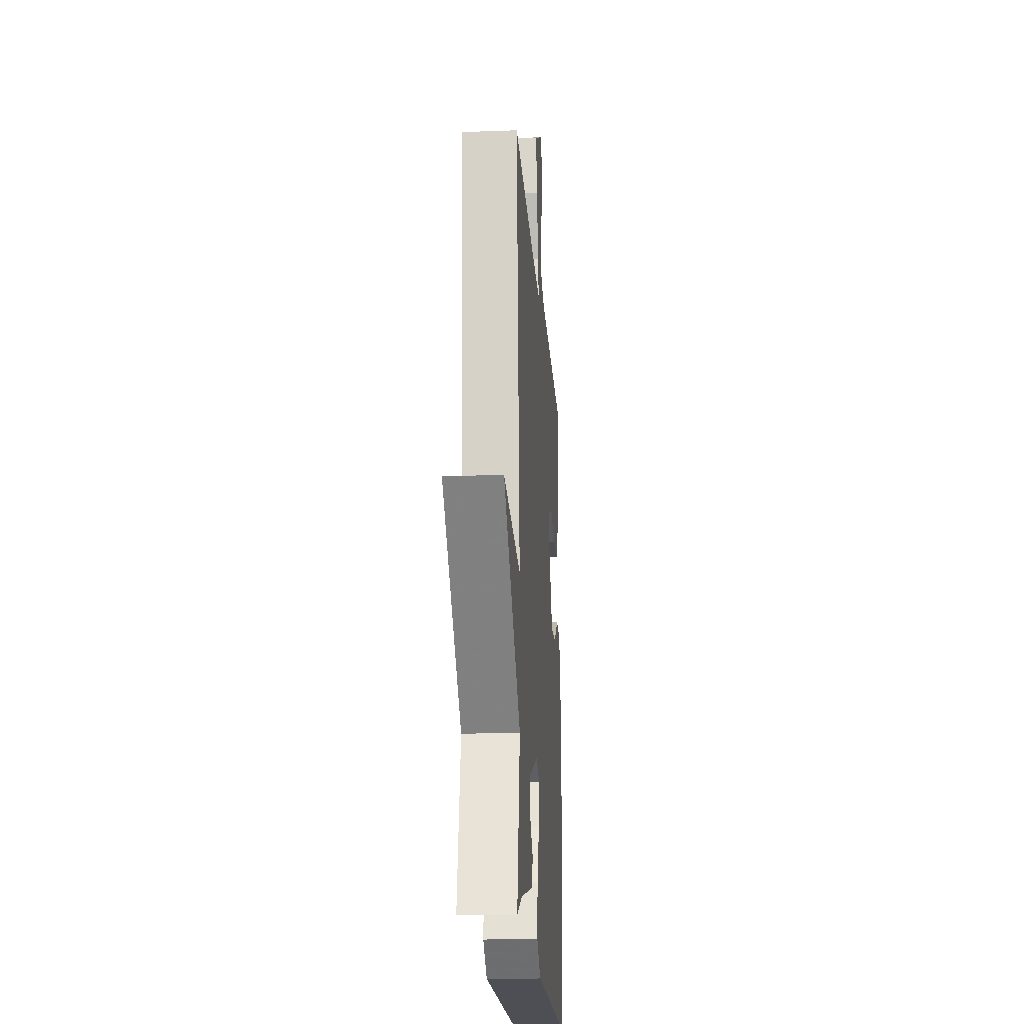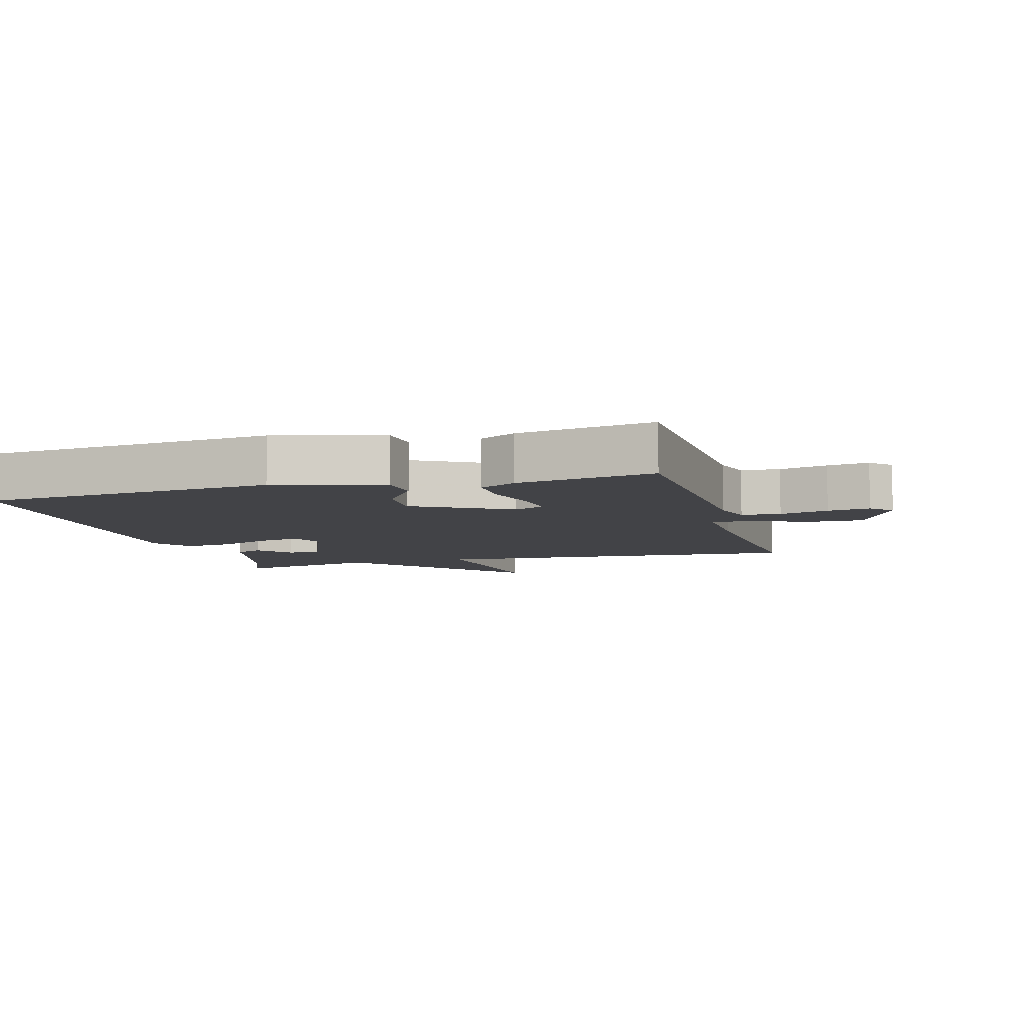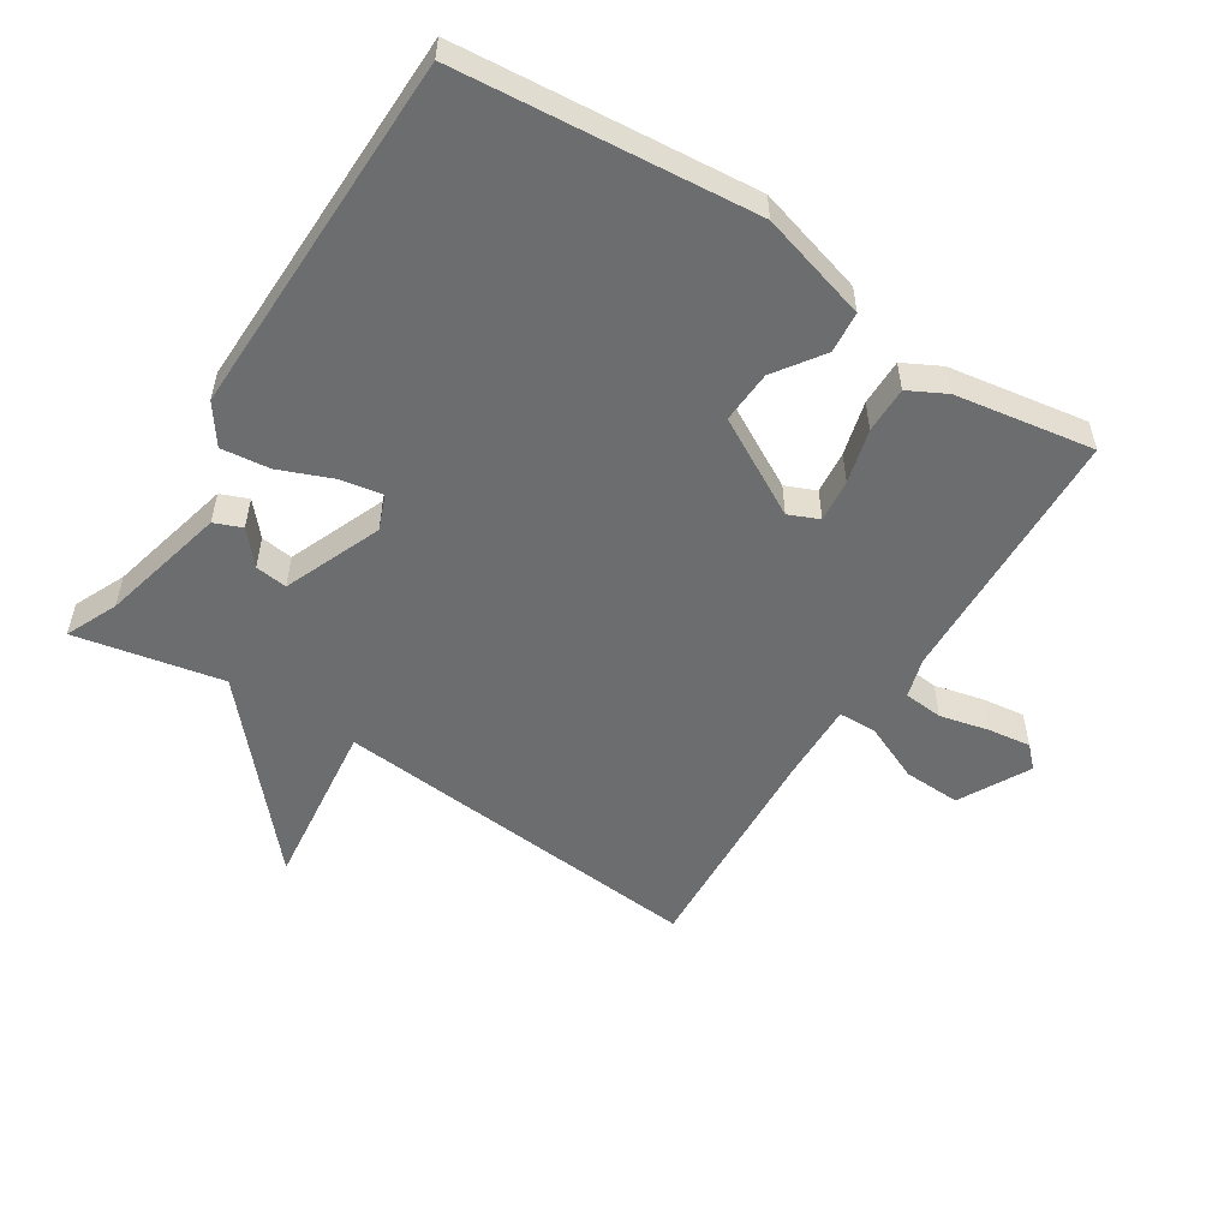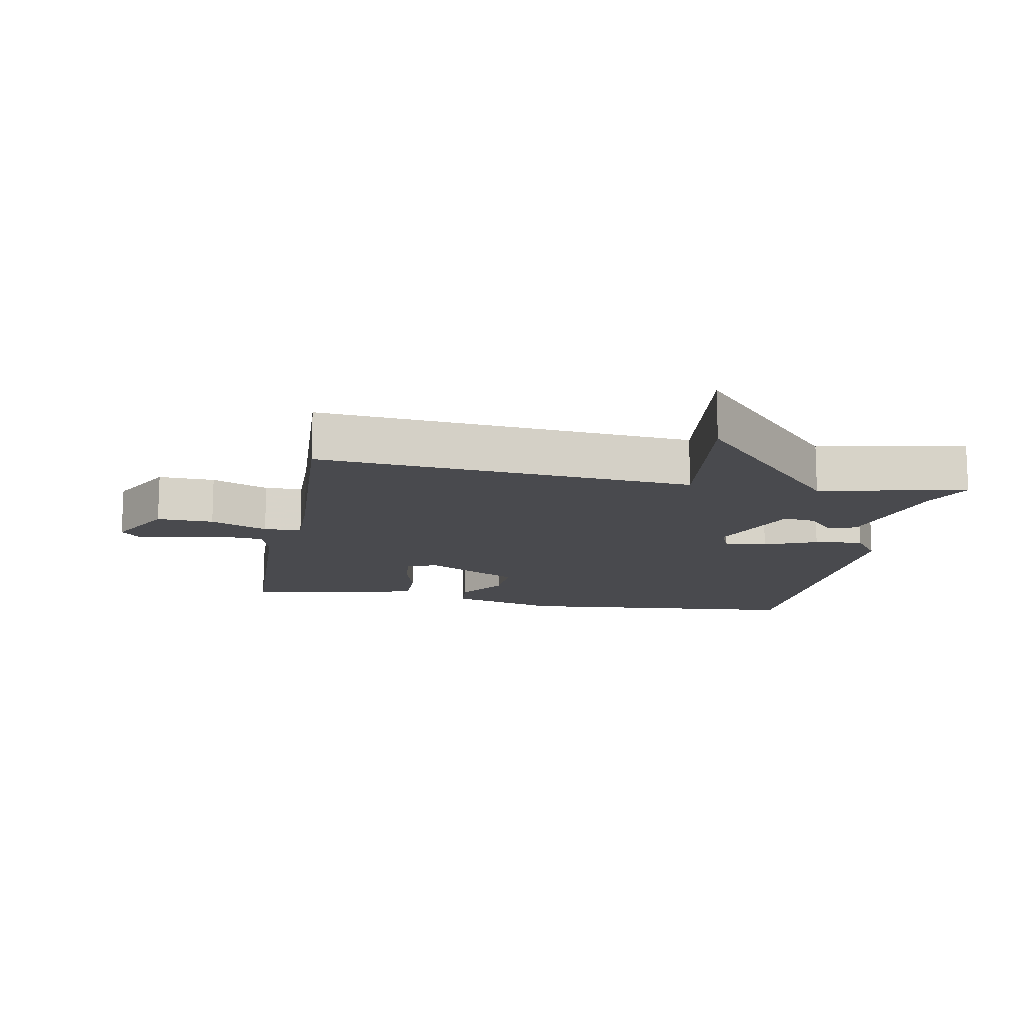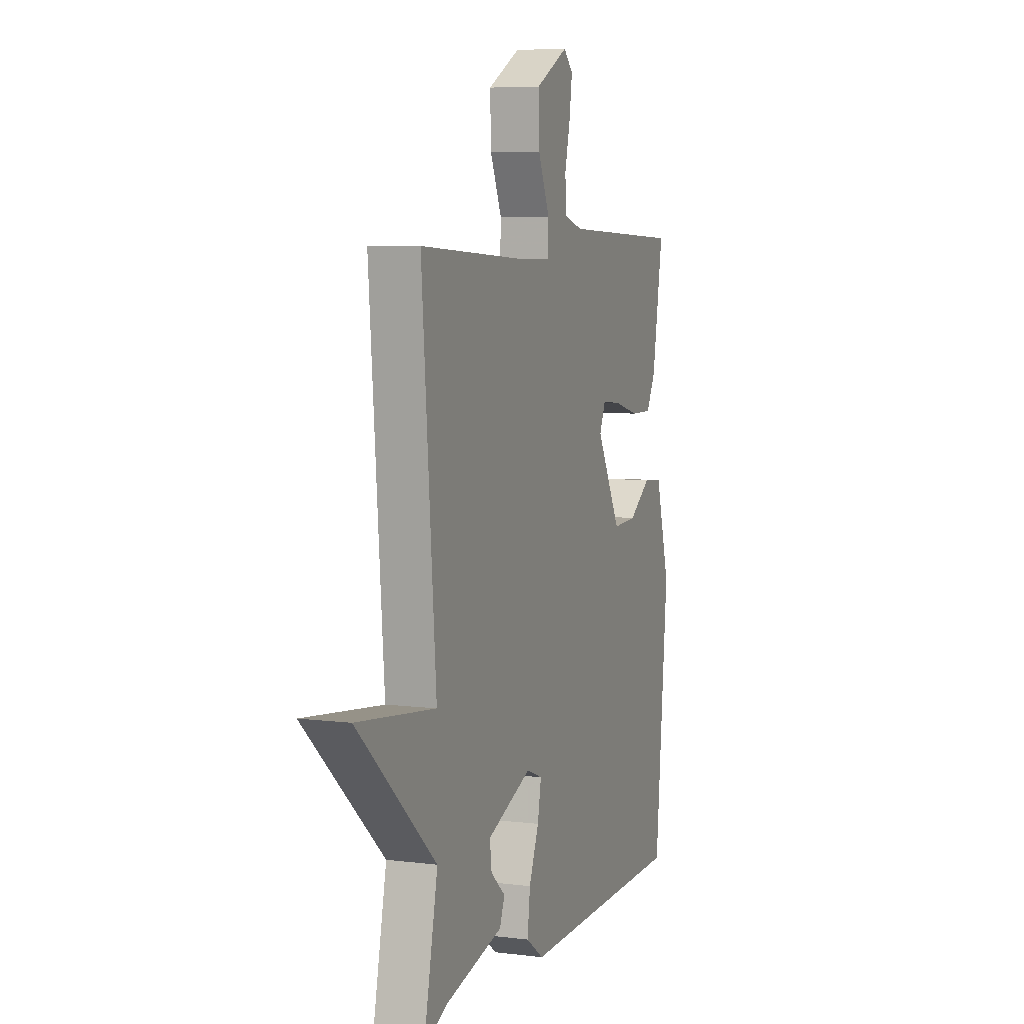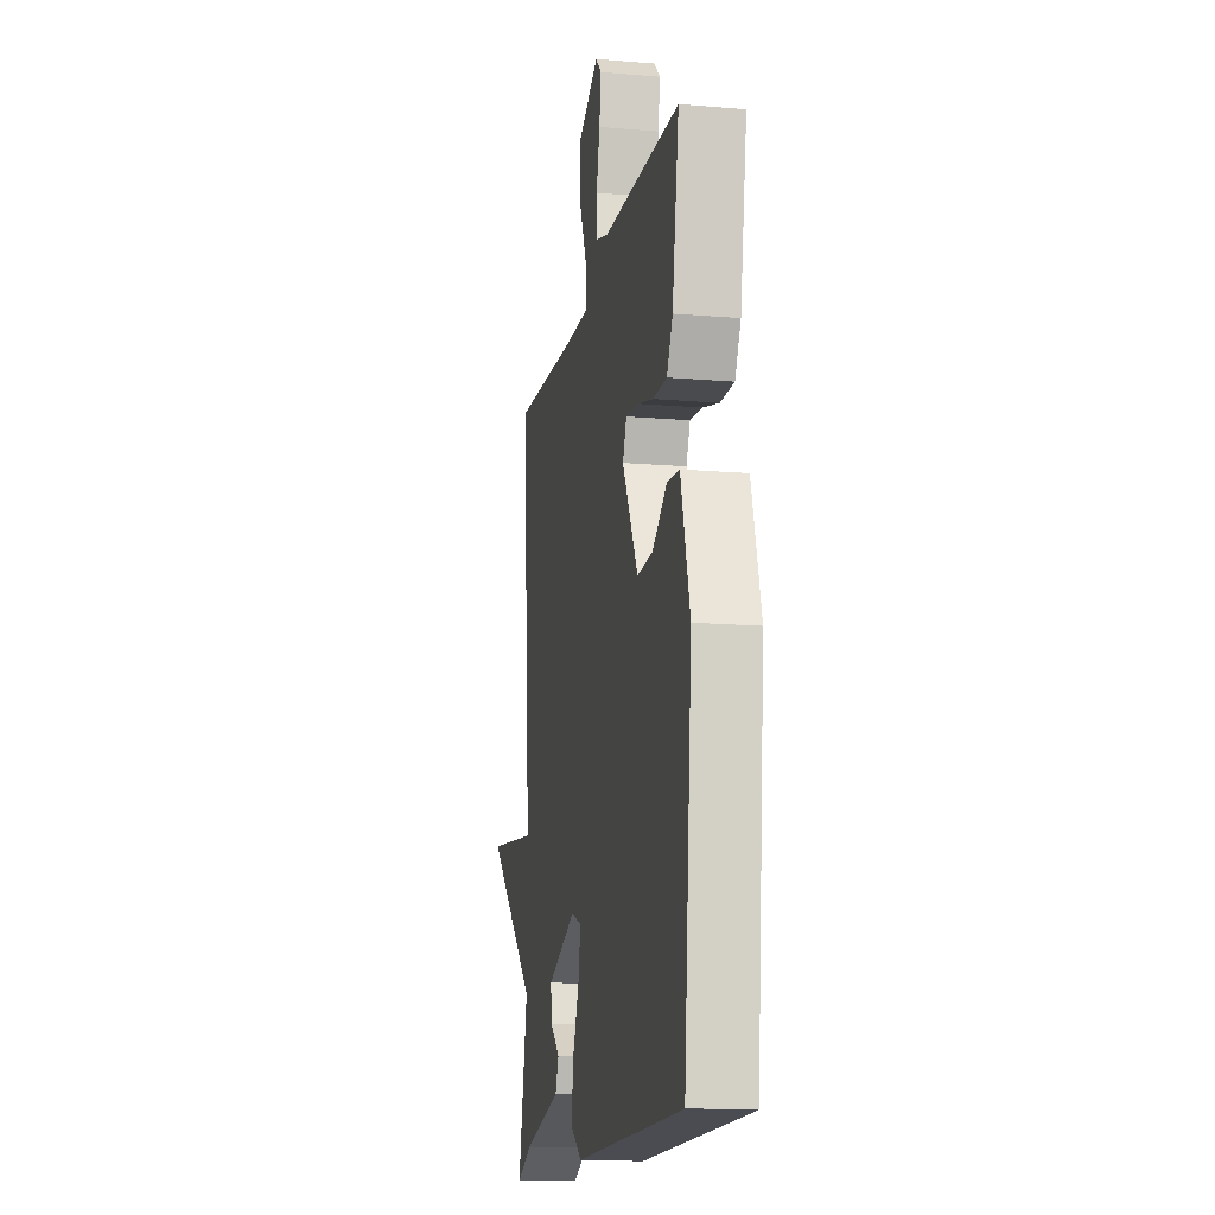
<metadata>
{"format":"obj","ext":"obj","renderer":"f3d","projection":"perspective","resolution":1024,"background":"white","views":[{"elev":-19.0,"azim":94.0,"up":"+Z"},{"elev":-7.5,"azim":-74.2,"up":"+Y"},{"elev":-53.9,"azim":-122.8,"up":"+Y"},{"elev":-13.4,"azim":79.4,"up":"+Y"},{"elev":6.8,"azim":110.2,"up":"+Z"},{"elev":-14.7,"azim":-100.4,"up":"+Z"}]}
</metadata>
<code>
v 0.5 0.07 -0.5
v 0.421 0.07 -0.465
v 0.228 0.07 -0.419
v 0.211 0.07 -0.377
v 0.26 0.07 -0.334
v 0.266 0.07 -0.285
v 0.117 0.07 -0.225
v 0.064 0.07 -0.246
v 0.076 0.07 -0.31
v 0.109 0.07 -0.391
v 0.118 0.07 -0.465
v 0.059 0.07 -0.507
v -0.5 0.07 -0.5
v -0.542 0.07 -0.049
v -0.495 0.07 0.117
v -0.432 0.07 0.123
v -0.358 0.07 0.072
v -0.278 0.07 0.068
v -0.197 0.07 0.216
v -0.217 0.07 0.262
v -0.282 0.07 0.255
v -0.364 0.07 0.233
v -0.435 0.07 0.232
v -0.465 0.07 0.289
v -0.5 0.07 0.5
v -0.1 0.07 0.517
v -0.04 0.07 0.535
v -0.035 0.07 0.595
v -0.053 0.07 0.67
v -0.062 0.07 0.735
v -0.031 0.07 0.766
v 0.077 0.07 0.709
v 0.074 0.07 0.622
v 0.036 0.07 0.534
v 0.038 0.07 0.476
v 0.157 0.07 0.479
v 0.5 0.07 0.5
v 0.453 0.07 -0.075
v 0.714 0.07 -0.043
v 0.453 0.07 -0.275
v 0.5 0 -0.5
v 0.421 0 -0.465
v 0.228 0 -0.419
v 0.211 0 -0.377
v 0.26 0 -0.334
v 0.266 0 -0.285
v 0.117 0 -0.225
v 0.064 0 -0.246
v 0.076 0 -0.31
v 0.109 0 -0.391
v 0.118 0 -0.465
v 0.059 0 -0.507
v -0.5 0 -0.5
v -0.542 0 -0.049
v -0.495 0 0.117
v -0.432 0 0.123
v -0.358 0 0.072
v -0.278 0 0.068
v -0.197 0 0.216
v -0.217 0 0.262
v -0.282 0 0.255
v -0.364 0 0.233
v -0.435 0 0.232
v -0.465 0 0.289
v -0.5 0 0.5
v -0.1 0 0.517
v -0.04 0 0.535
v -0.035 0 0.595
v -0.053 0 0.67
v -0.062 0 0.735
v -0.031 0 0.766
v 0.077 0 0.709
v 0.074 0 0.622
v 0.036 0 0.534
v 0.038 0 0.476
v 0.157 0 0.479
v 0.5 0 0.5
v 0.453 0 -0.075
v 0.714 0 -0.043
v 0.453 0 -0.275
f 38 39 40
f 36 37 38
f 35 36 38 40
f 32 33 34
f 31 32 34
f 30 31 34
f 29 30 34
f 28 29 34
f 27 28 34 35
f 40 1 2
f 35 40 2
f 27 35 2
f 26 27 2
f 24 25 26
f 23 24 26
f 22 23 26
f 21 22 26
f 15 16 17
f 14 15 17
f 13 14 17
f 12 13 17
f 11 12 17
f 10 11 17
f 9 10 17
f 8 9 17 18
f 7 8 18 19
f 2 3 4 5
f 2 5 6
f 26 2 6
f 20 21 26
f 19 20 26
f 7 19 26
f 6 7 26
f 80 79 78
f 78 77 76
f 80 78 76 75
f 74 73 72
f 74 72 71
f 74 71 70
f 74 70 69
f 74 69 68
f 75 74 68 67
f 42 41 80
f 42 80 75
f 42 75 67
f 42 67 66
f 66 65 64
f 66 64 63
f 66 63 62
f 66 62 61
f 57 56 55
f 57 55 54
f 57 54 53
f 57 53 52
f 57 52 51
f 57 51 50
f 57 50 49
f 58 57 49 48
f 59 58 48 47
f 45 44 43 42
f 46 45 42
f 46 42 66
f 66 61 60
f 66 60 59
f 66 59 47
f 66 47 46
f 1 41 42 2
f 2 42 43 3
f 3 43 44 4
f 4 44 45 5
f 5 45 46 6
f 6 46 47 7
f 7 47 48 8
f 8 48 49 9
f 9 49 50 10
f 10 50 51 11
f 11 51 52 12
f 12 52 53 13
f 13 53 54 14
f 14 54 55 15
f 15 55 56 16
f 16 56 57 17
f 17 57 58 18
f 18 58 59 19
f 19 59 60 20
f 20 60 61 21
f 21 61 62 22
f 22 62 63 23
f 23 63 64 24
f 24 64 65 25
f 25 65 66 26
f 26 66 67 27
f 27 67 68 28
f 28 68 69 29
f 29 69 70 30
f 30 70 71 31
f 31 71 72 32
f 32 72 73 33
f 33 73 74 34
f 34 74 75 35
f 35 75 76 36
f 36 76 77 37
f 37 77 78 38
f 38 78 79 39
f 39 79 80 40
f 40 80 41 1

</code>
